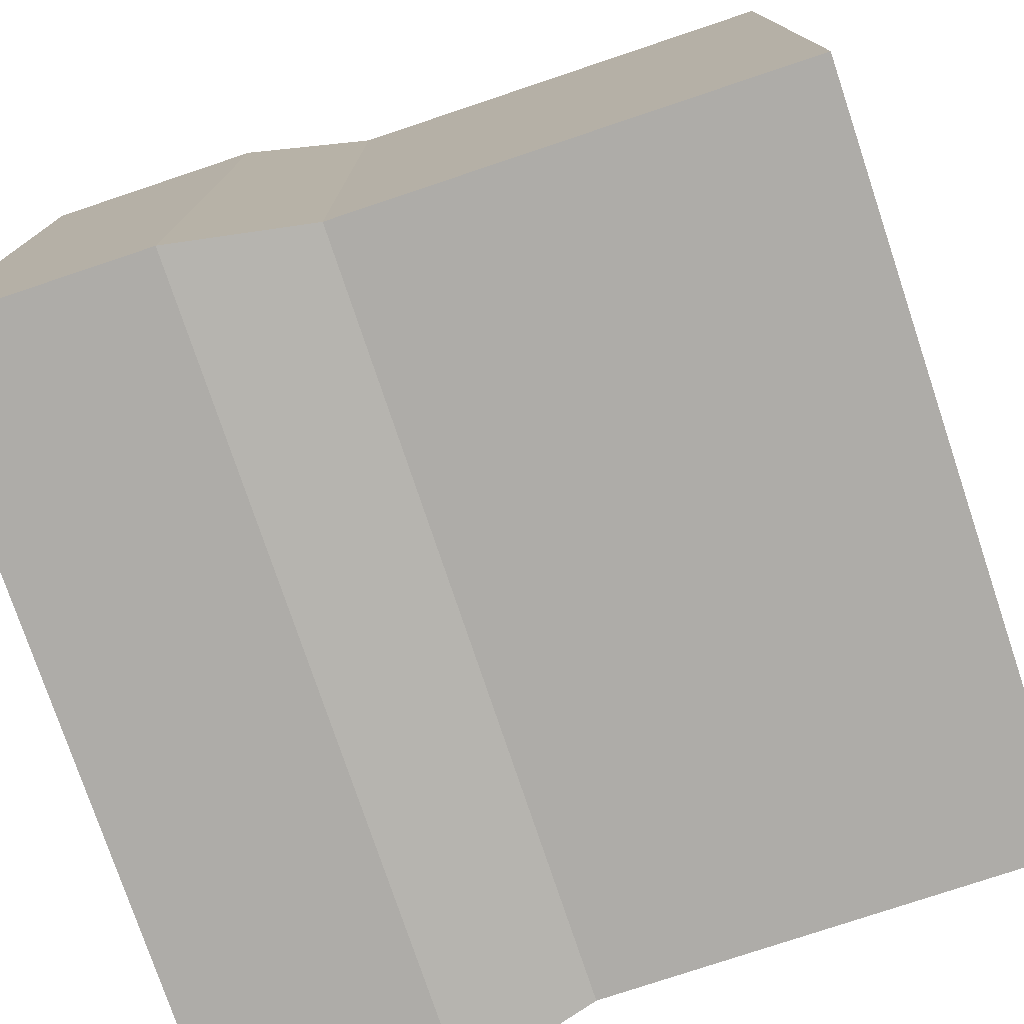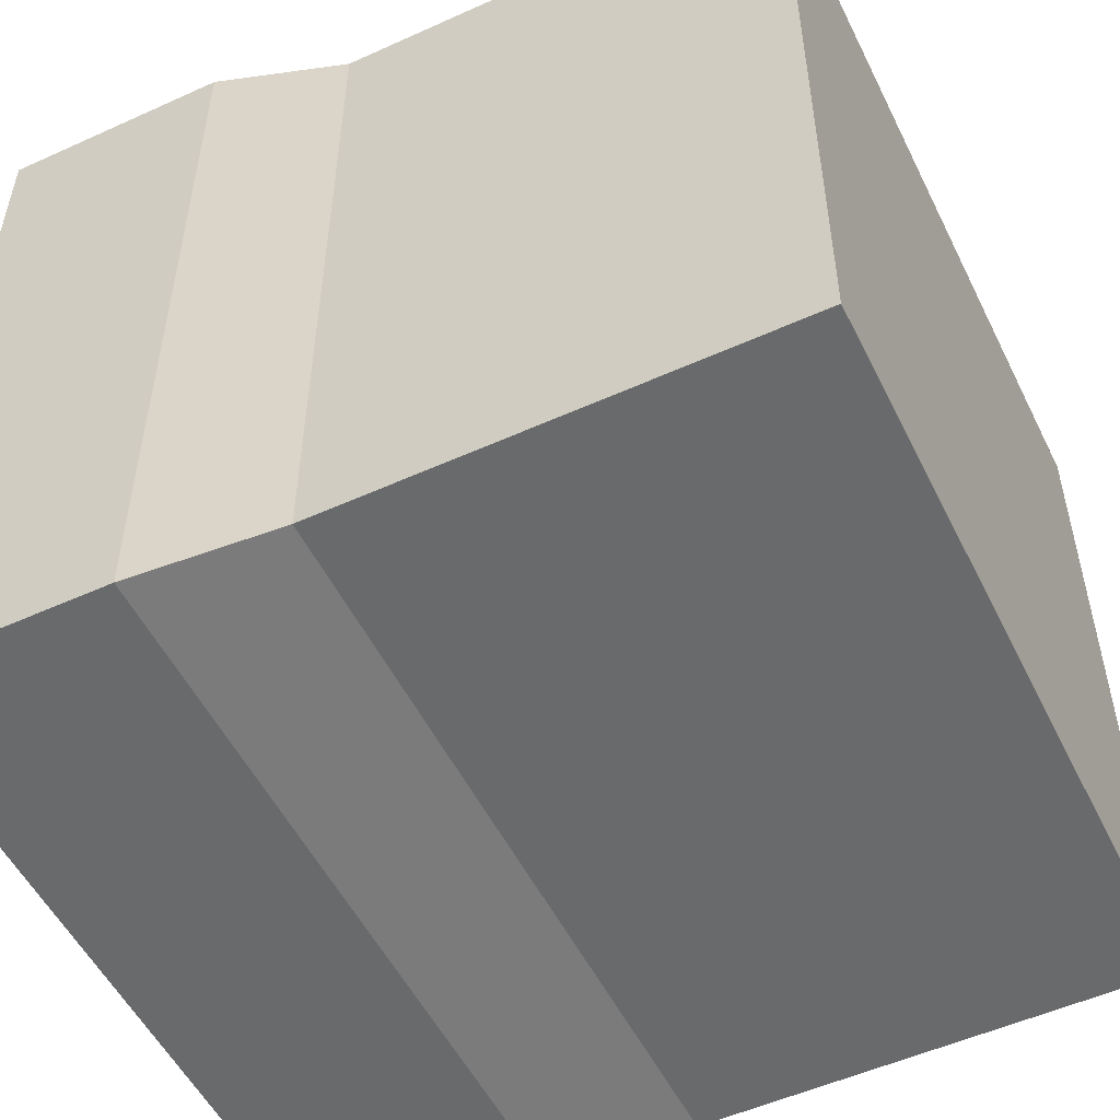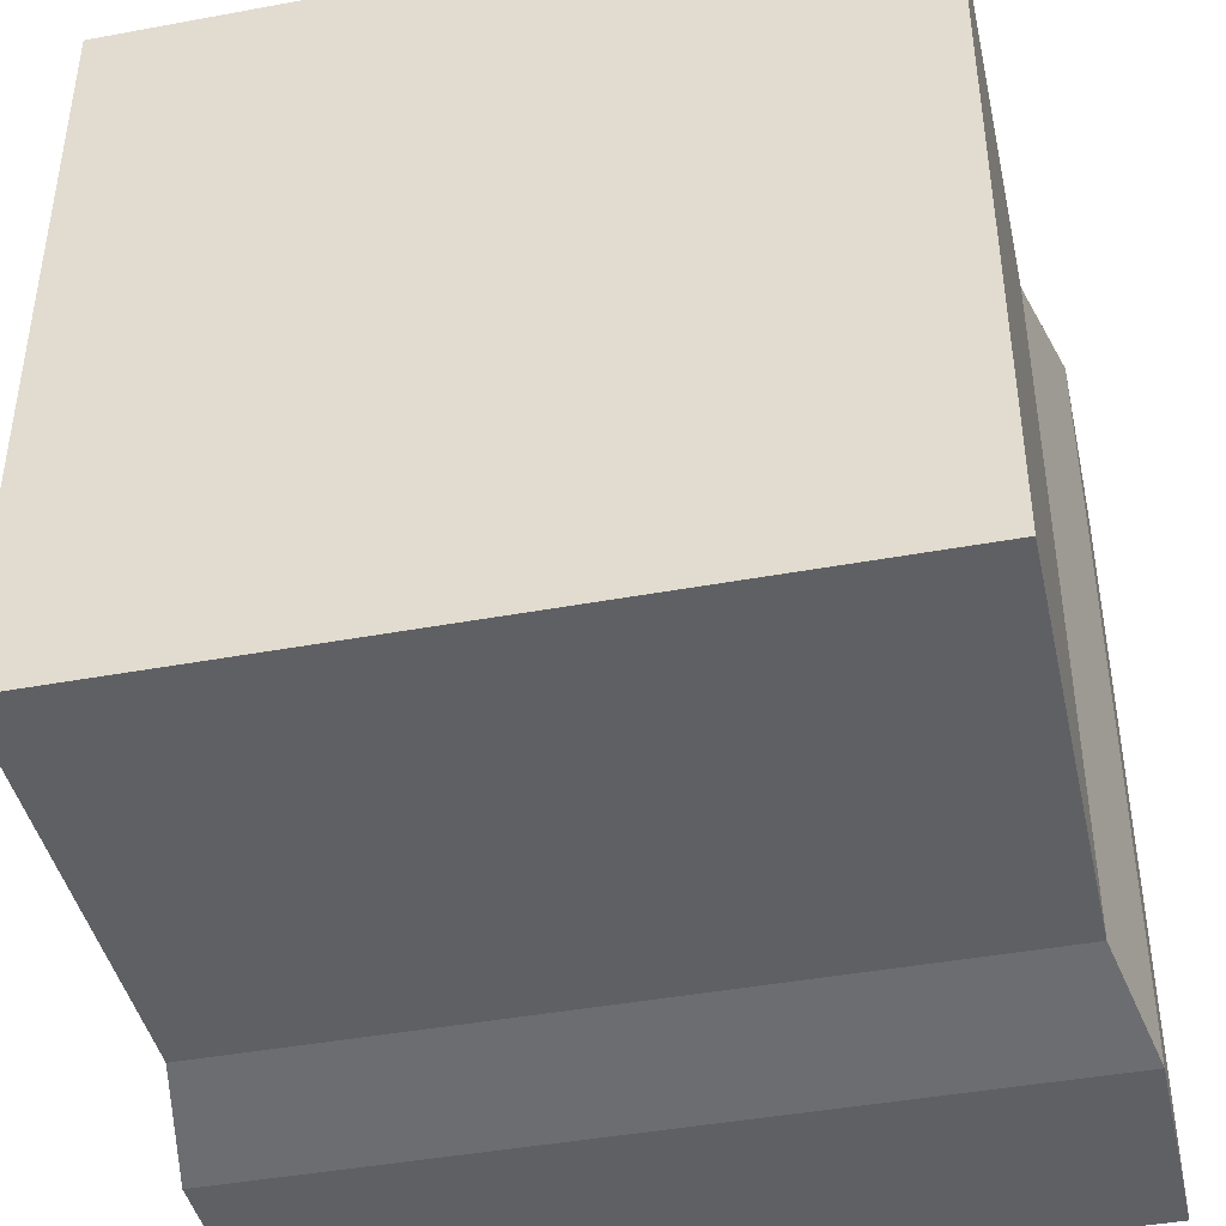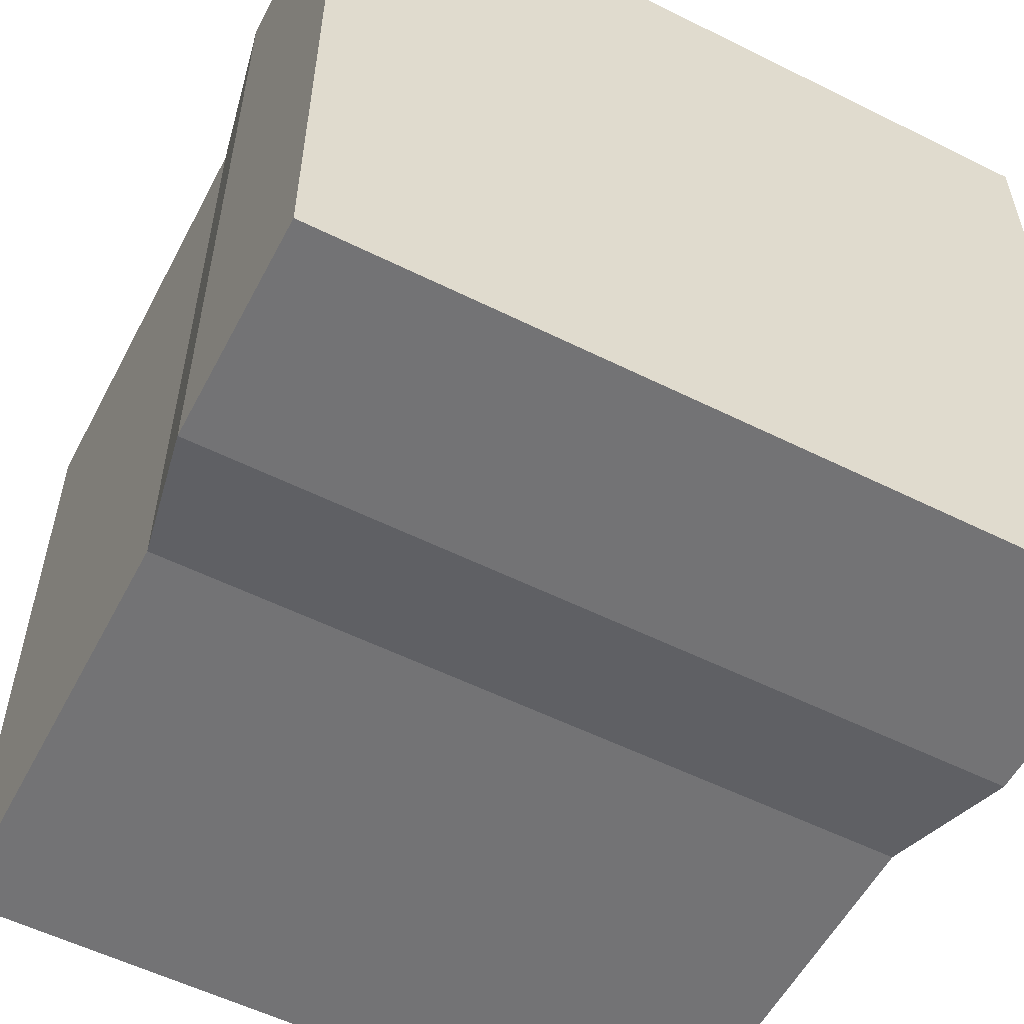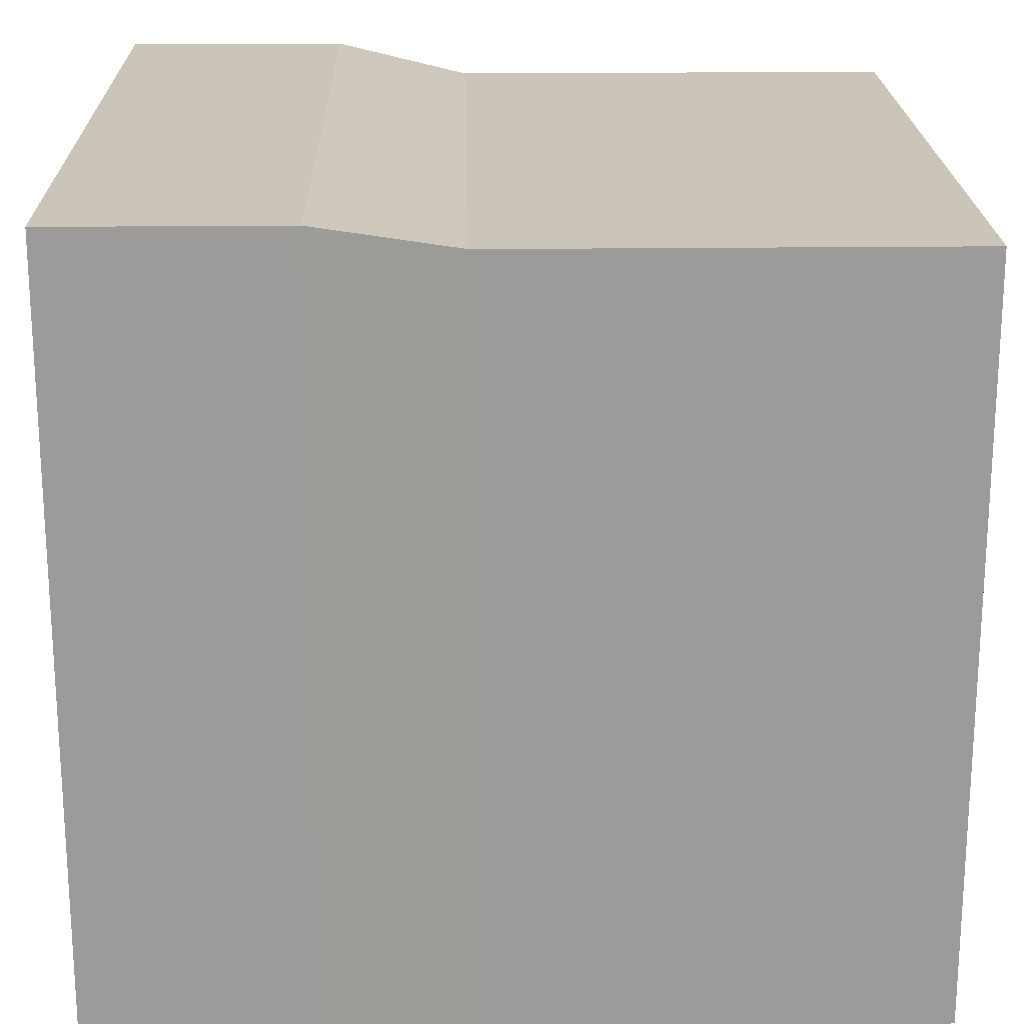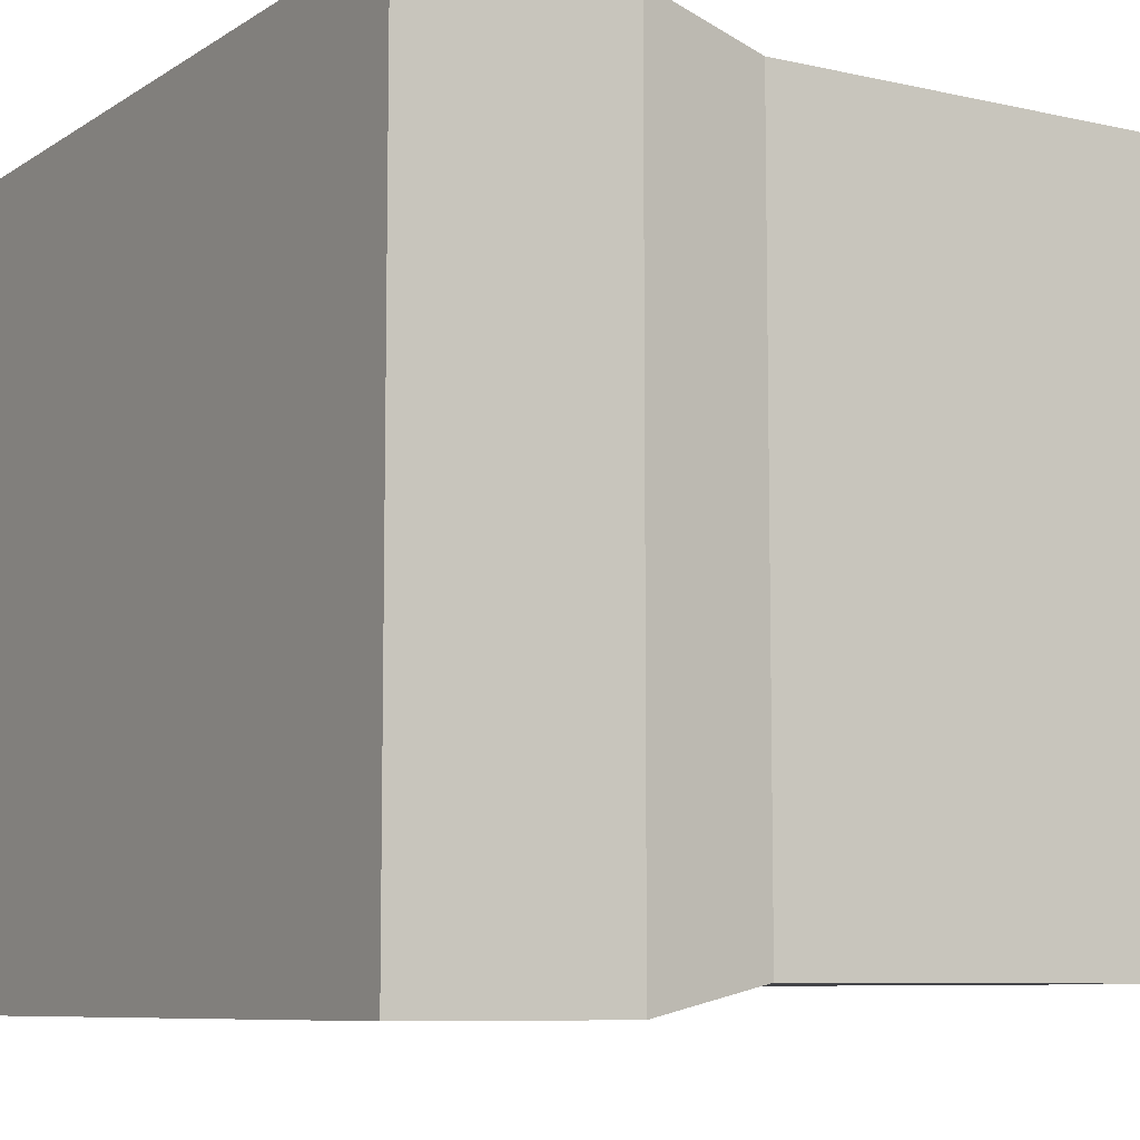
<metadata>
{"format":"obj","ext":"obj","renderer":"f3d","projection":"perspective","resolution":1024,"background":"white","views":[{"elev":-76.8,"azim":108.5,"up":"+Z"},{"elev":-52.9,"azim":115.9,"up":"+Z"},{"elev":-42.9,"azim":-167.6,"up":"+Z"},{"elev":-56.0,"azim":-27.5,"up":"+Z"},{"elev":20.5,"azim":88.8,"up":"+Z"},{"elev":-8.2,"azim":58.3,"up":"+Z"}]}
</metadata>
<code>
g tower-square-base
v 0.5 0.28 -0.5 1 1 1
v 0.5 0 -0.5 1 1 1
v 0.5 0.28 0.5 1 1 1
v 0.5 0 0.5 1 1 1
v -0.5 0 -0.5 1 1 1
v -0.5 0.28 -0.5 1 1 1
v -0.5 0 0.5 1 1 1
v -0.5 0.28 0.5 1 1 1
v 0.465 0.45 -0.465 1 1 1
v 0.465 0.45 0.465 1 1 1
v -0.465 0.45 -0.465 1 1 1
v -0.465 0.45 0.465 1 1 1
v -0.465 1.01 -0.465 1 1 1
v -0.465 1.01 0.465 1 1 1
v 0.465 1.01 -0.465 1 1 1
v 0.465 1.01 0.465 1 1 1
f 3 2 1
f 2 3 4
f 7 6 5
f 6 7 8
f 9 3 1
f 3 9 10
f 8 11 6
f 11 8 12
f 7 2 4
f 2 7 5
f 3 7 4
f 7 3 8
f 6 2 5
f 2 6 1
f 11 1 6
f 1 11 9
f 10 8 3
f 8 10 12
f 12 13 11
f 13 12 14
f 13 16 15
f 16 13 14
f 16 9 15
f 9 16 10
f 16 12 10
f 12 16 14
f 13 9 11
f 9 13 15
g tower-square-base
f 3 2 1
f 2 3 4
f 7 6 5
f 6 7 8
f 9 3 1
f 3 9 10
f 8 11 6
f 11 8 12
f 7 2 4
f 2 7 5
f 3 7 4
f 7 3 8
f 6 2 5
f 2 6 1
f 11 1 6
f 1 11 9
f 10 8 3
f 8 10 12
f 12 13 11
f 13 12 14
f 13 16 15
f 16 13 14
f 16 9 15
f 9 16 10
f 16 12 10
f 12 16 14
f 13 9 11
f 9 13 15

</code>
